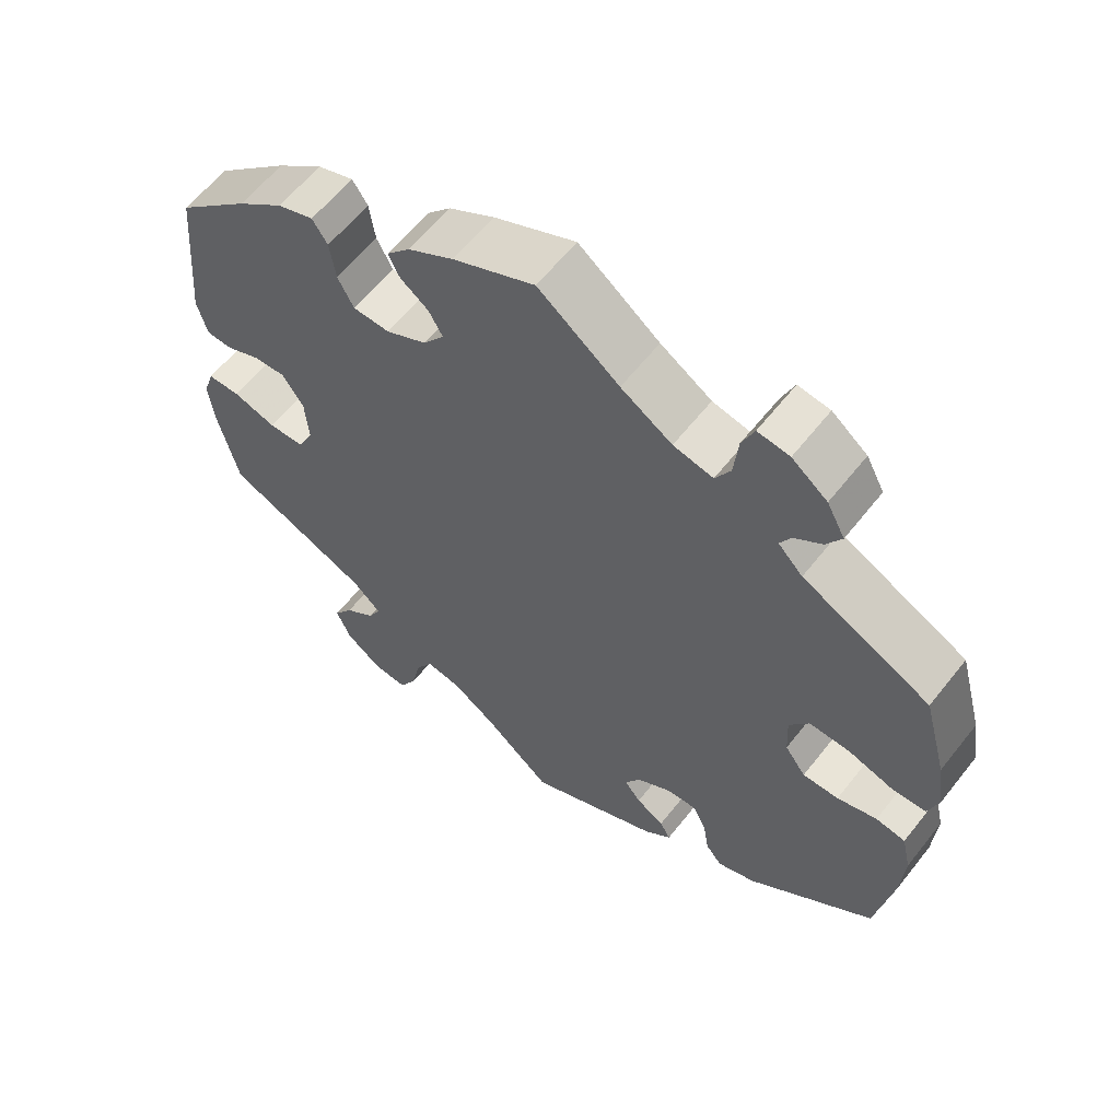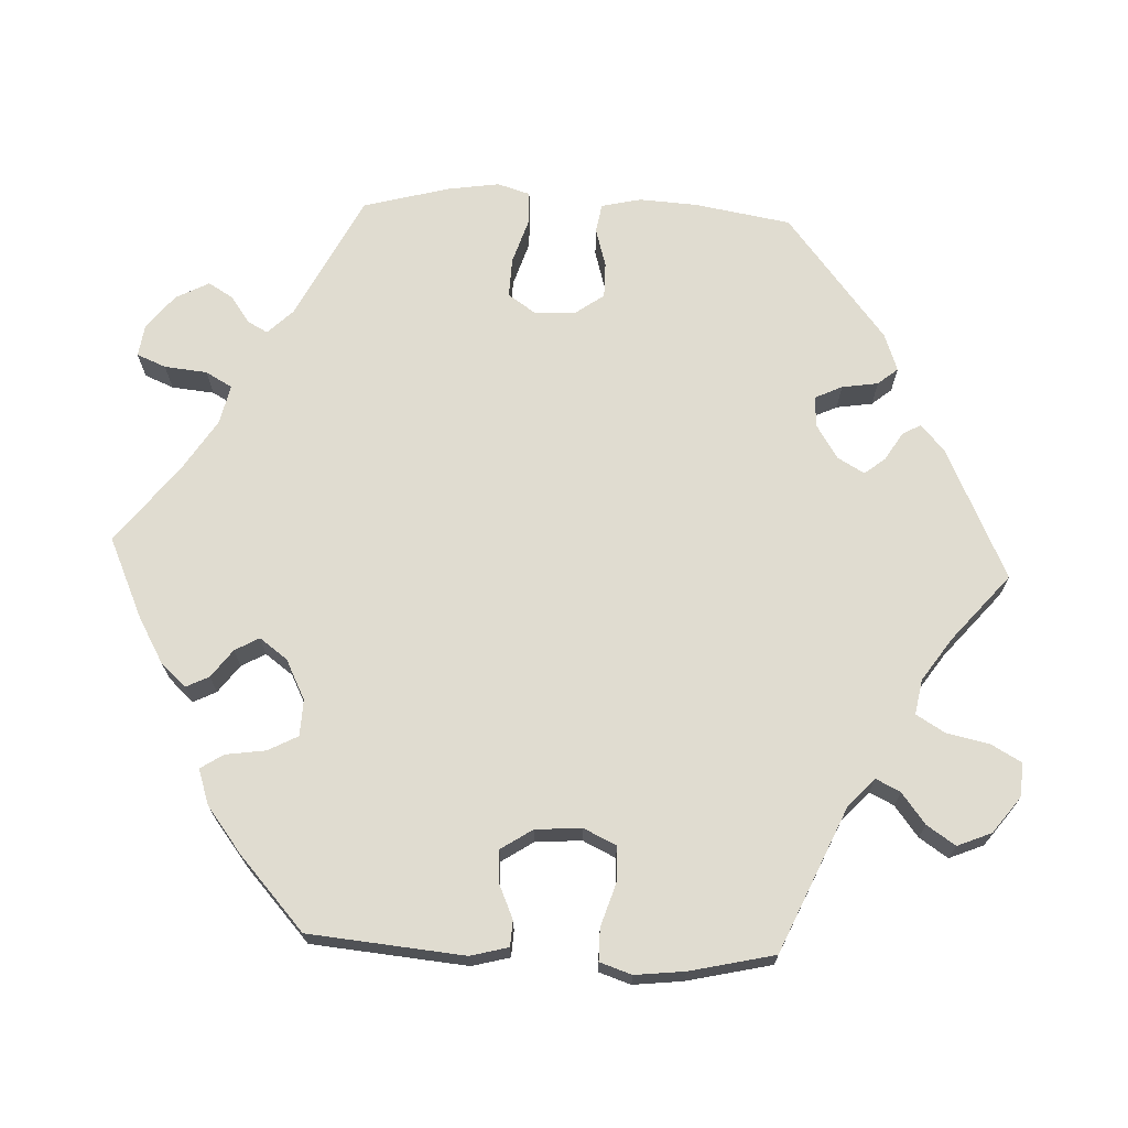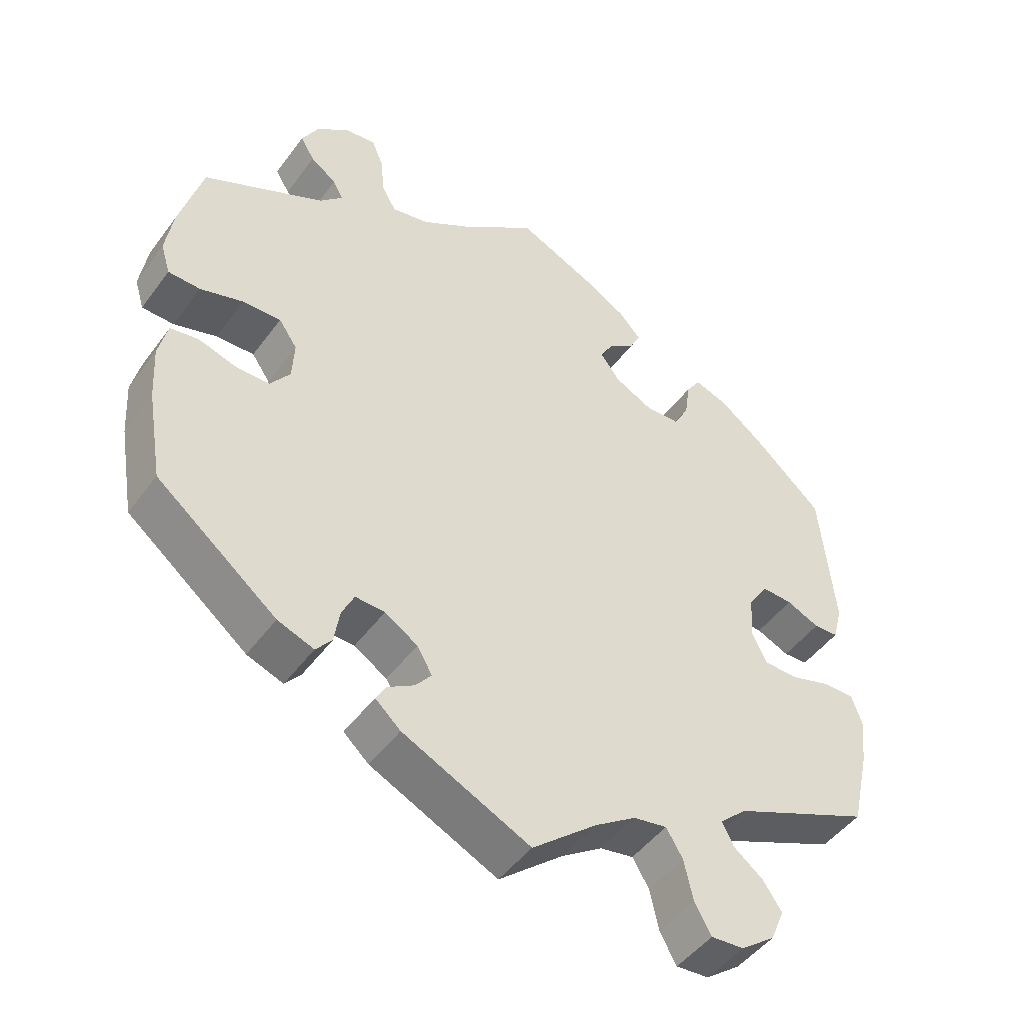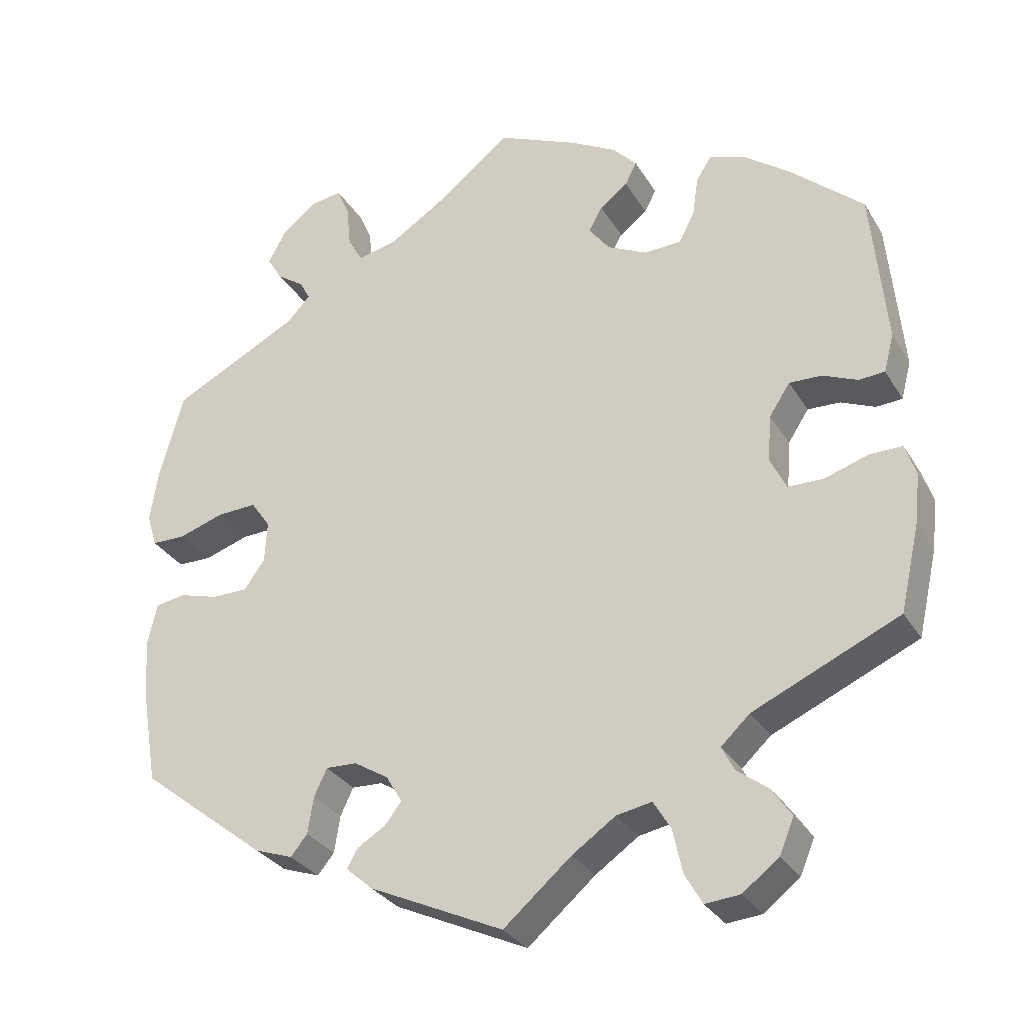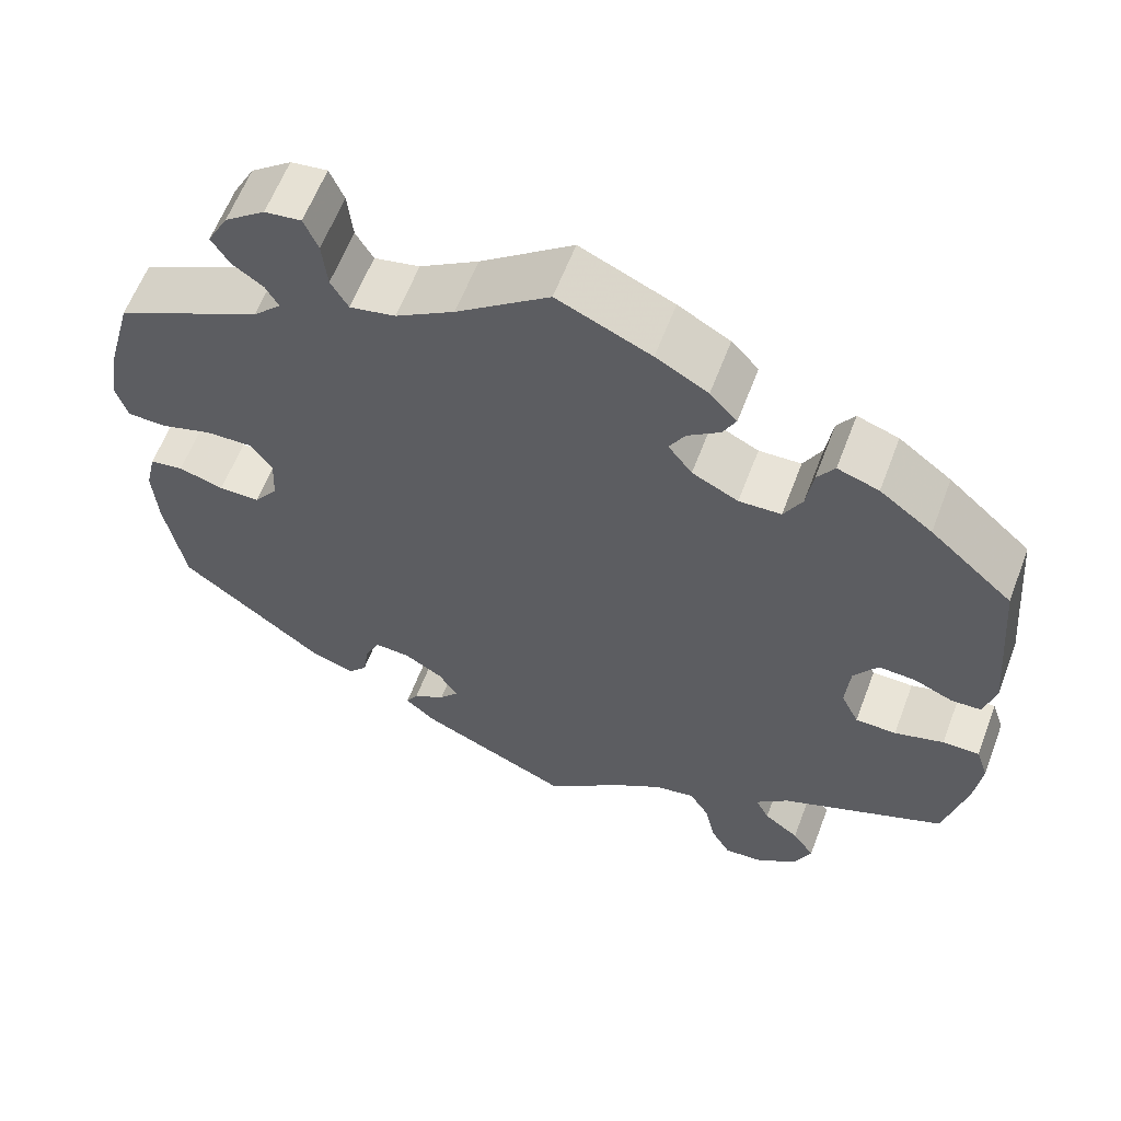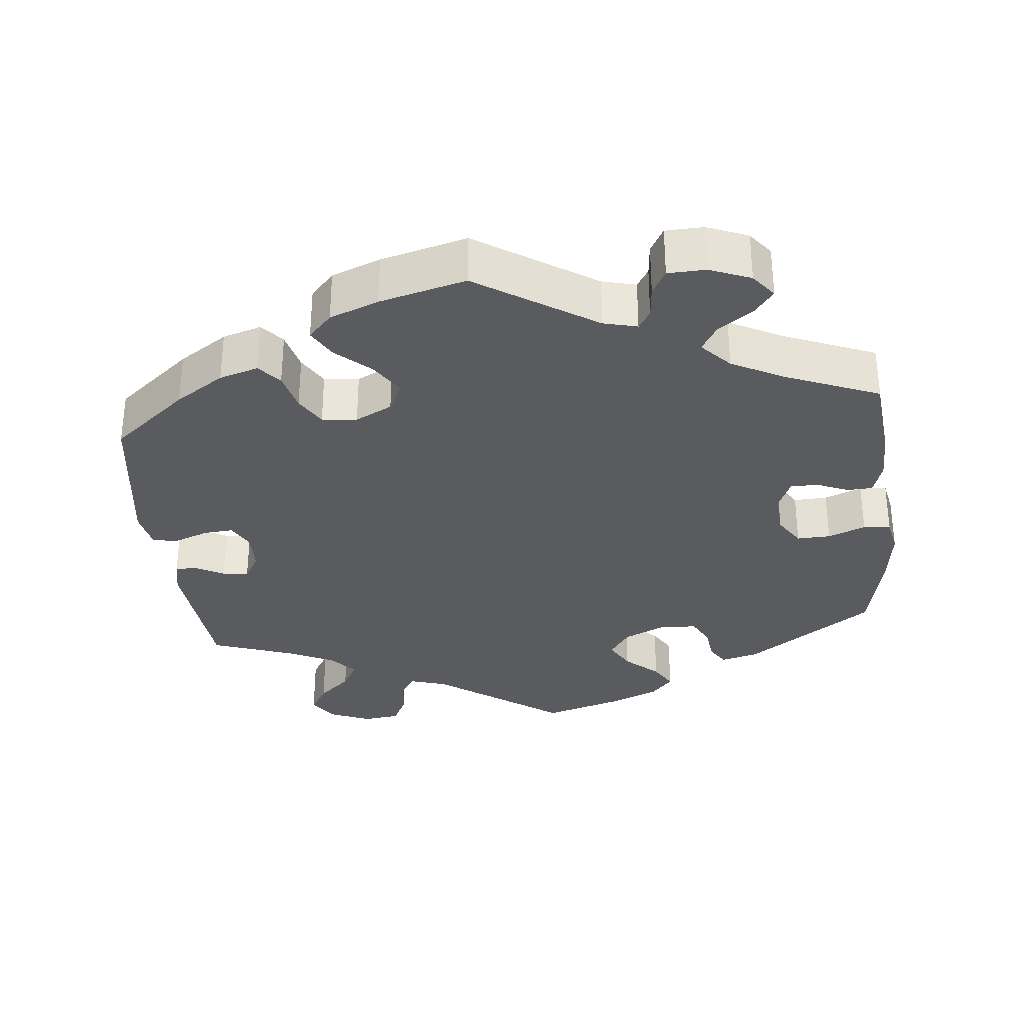
<metadata>
{"format":"obj","ext":"obj","renderer":"f3d","projection":"perspective","resolution":1024,"background":"white","views":[{"elev":60.8,"azim":-141.9,"up":"+Z"},{"elev":69.6,"azim":92.6,"up":"+Y"},{"elev":-47.9,"azim":-34.6,"up":"+Z"},{"elev":-30.8,"azim":26.2,"up":"+Z"},{"elev":61.2,"azim":20.8,"up":"+Z"},{"elev":-32.0,"azim":-54.0,"up":"+Y"}]}
</metadata>
<code>
v -0.406 0.07 -0.046
v -0.401 0.07 0.091
v 0.154 0.07 0.436
v 0.355 0.07 -0.503
v 0.564 0.07 -0.192
v 0 0.07 -0.62
v 0.295 0.07 -0.436
v -0.565 0.07 -0.093
v -0.208 0.07 -0.474
v -0.186 0.07 -0.533
v 0.362 0.07 -0.591
v -0.326 0.07 0.609
v -0.282 0.07 0.615
v 0.557 0.07 0.092
v 0 0.07 0.62
v 0.38 0.07 -0.049
v 0.459 0.07 0.058
v 0.402 0.07 -0.095
v -0.379 0.07 0.489
v -0.361 0.07 -0.449
v -0.567 0.07 0.07
v 0.301 0.07 0.435
v 0.372 0.07 0.45
v 0.203 0.07 -0.49
v -0.326 0.07 0.434
v -0.456 0.07 -0.046
v 0.385 0.07 0.016
v -0.374 0.07 0.052
v 0.176 0.07 0.533
v 0.164 0.07 0.363
v 0.507 0.07 0.037
v 0.335 0.07 -0.399
v 0.193 0.07 0.465
v -0.308 0.07 -0.468
v -0.57 0.07 0.189
v -0.259 0.07 -0.351
v -0.146 0.07 -0.421
v -0.169 0.07 -0.45
v 0.543 0.07 0.039
v -0.377 0.07 -0.006
v -0.112 0.07 0.534
v -0.238 0.07 0.477
v 0.094 0.07 -0.54
v 0.572 0.07 -0.122
v -0.285 0.07 -0.44
v -0.457 0.07 0.089
v 0.135 0.07 0.402
v -0.216 0.07 -0.353
v -0.168 0.07 -0.383
v -0.265 0.07 0.574
v -0.277 0.07 -0.389
v 0.293 0.07 0.379
v 0.414 0.07 0.06
v -0.52 0.07 0.069
v 0.154 0.07 -0.499
v 0.312 0.07 -0.47
v 0.537 0.07 -0.31
v -0.36 0.07 0.399
v -0.259 0.07 0.514
v 0.436 0.07 0.401
v 0.537 0.07 0.31
v -0.56 0.07 -0.175
v 0.312 0.07 -0.629
v 0.512 0.07 -0.077
v -0.511 0.07 -0.03
v 0.113 0.07 0.569
v -0.375 0.07 0.571
v -0.223 0.07 -0.5
v -0.552 0.07 -0.037
v 0.382 0.07 -0.543
v -0.4 0.07 0.524
v -0.581 0.07 0.116
v 0.452 0.07 -0.096
v -0.183 0.07 0.489
v 0.22 0.07 0.335
v -0.341 0.07 0.462
v 0.271 0.07 0.337
v 0.24 0.07 -0.59
v -0.537 0.07 -0.31
v 0.227 0.07 -0.53
v 0.322 0.07 0.467
v 0.557 0.07 -0.077
v 0.264 0.07 -0.633
v -0.537 0.07 0.31
v 0.209 0.07 0.497
v -0.406 -0 -0.046
v -0.401 -0 0.091
v 0.154 -0 0.436
v 0.355 -0 -0.503
v 0.564 -0 -0.192
v 0 -0 -0.62
v 0.295 -0 -0.436
v -0.565 -0 -0.093
v -0.208 -0 -0.474
v -0.186 -0 -0.533
v 0.362 -0 -0.591
v -0.326 -0 0.609
v -0.282 -0 0.615
v 0.557 -0 0.092
v 0 -0 0.62
v 0.38 -0 -0.049
v 0.459 -0 0.058
v 0.402 -0 -0.095
v -0.379 -0 0.489
v -0.361 -0 -0.449
v -0.567 -0 0.07
v 0.301 -0 0.435
v 0.372 -0 0.45
v 0.203 -0 -0.49
v -0.326 -0 0.434
v -0.456 -0 -0.046
v 0.385 -0 0.016
v -0.374 -0 0.052
v 0.176 -0 0.533
v 0.164 -0 0.363
v 0.507 -0 0.037
v 0.335 -0 -0.399
v 0.193 -0 0.465
v -0.308 -0 -0.468
v -0.57 -0 0.189
v -0.259 -0 -0.351
v -0.146 -0 -0.421
v -0.169 -0 -0.45
v 0.543 -0 0.039
v -0.377 -0 -0.006
v -0.112 -0 0.534
v -0.238 -0 0.477
v 0.094 -0 -0.54
v 0.572 -0 -0.122
v -0.285 -0 -0.44
v -0.457 -0 0.089
v 0.135 -0 0.402
v -0.216 -0 -0.353
v -0.168 -0 -0.383
v -0.265 -0 0.574
v -0.277 -0 -0.389
v 0.293 -0 0.379
v 0.414 -0 0.06
v -0.52 -0 0.069
v 0.154 -0 -0.499
v 0.312 -0 -0.47
v 0.537 -0 -0.31
v -0.36 -0 0.399
v -0.259 -0 0.514
v 0.436 -0 0.401
v 0.537 -0 0.31
v -0.56 -0 -0.175
v 0.312 -0 -0.629
v 0.512 -0 -0.077
v -0.511 -0 -0.03
v 0.113 -0 0.569
v -0.375 -0 0.571
v -0.223 -0 -0.5
v -0.552 -0 -0.037
v 0.382 -0 -0.543
v -0.4 -0 0.524
v -0.581 -0 0.116
v 0.452 -0 -0.096
v -0.183 -0 0.489
v 0.22 -0 0.335
v -0.341 -0 0.462
v 0.271 -0 0.337
v 0.24 -0 -0.59
v -0.537 -0 -0.31
v 0.227 -0 -0.53
v 0.322 -0 0.467
v 0.557 -0 -0.077
v 0.264 -0 -0.633
v -0.537 -0 0.31
v 0.209 -0 0.497
f 51 45 34 20
f 36 51 20 79
f 48 36 79 62
f 10 68 9 38
f 43 6 10 38
f 55 43 38 37
f 24 55 37 49
f 63 83 78 80
f 63 80 24
f 11 63 24
f 56 4 70 11
f 7 56 11 24
f 32 7 24 49
f 73 64 82 44
f 18 73 44 5
f 14 39 31 17
f 14 17 53
f 61 14 53
f 60 61 53 27
f 52 22 81 23
f 77 52 23 60
f 29 85 33 3
f 29 3 47
f 41 15 66 29
f 74 41 29 47
f 42 74 47 30
f 12 13 50 59
f 12 59 42
f 67 12 42
f 76 19 71 67
f 25 76 67 42
f 58 25 42 30
f 46 54 21 72
f 2 46 72 35
f 8 69 65 26
f 48 62 8 26
f 48 26 1
f 49 48 1 40
f 32 49 40 28
f 18 5 57 32
f 16 18 32 28
f 27 16 28 2
f 77 60 27
f 75 77 27 2
f 84 58 30 75
f 2 35 84 75
f 105 119 130 136
f 164 105 136 121
f 147 164 121 133
f 123 94 153 95
f 123 95 91 128
f 122 123 128 140
f 134 122 140 109
f 165 163 168 148
f 109 165 148
f 109 148 96
f 96 155 89 141
f 109 96 141 92
f 134 109 92 117
f 129 167 149 158
f 90 129 158 103
f 102 116 124 99
f 138 102 99
f 138 99 146
f 112 138 146 145
f 108 166 107 137
f 145 108 137 162
f 88 118 170 114
f 132 88 114
f 114 151 100 126
f 132 114 126 159
f 115 132 159 127
f 144 135 98 97
f 127 144 97
f 127 97 152
f 152 156 104 161
f 127 152 161 110
f 115 127 110 143
f 157 106 139 131
f 120 157 131 87
f 111 150 154 93
f 111 93 147 133
f 86 111 133
f 125 86 133 134
f 113 125 134 117
f 117 142 90 103
f 113 117 103 101
f 87 113 101 112
f 112 145 162
f 87 112 162 160
f 160 115 143 169
f 160 169 120 87
f 62 147 93 8
f 8 93 154 69
f 69 154 150 65
f 65 150 111 26
f 26 111 86 1
f 1 86 125 40
f 40 125 113 28
f 28 113 87 2
f 2 87 131 46
f 46 131 139 54
f 54 139 106 21
f 21 106 157 72
f 72 157 120 35
f 35 120 169 84
f 84 169 143 58
f 58 143 110 25
f 25 110 161 76
f 76 161 104 19
f 19 104 156 71
f 71 156 152 67
f 67 152 97 12
f 12 97 98 13
f 13 98 135 50
f 50 135 144 59
f 59 144 127 42
f 42 127 159 74
f 74 159 126 41
f 41 126 100 15
f 15 100 151 66
f 66 151 114 29
f 29 114 170 85
f 85 170 118 33
f 33 118 88 3
f 3 88 132 47
f 47 132 115 30
f 30 115 160 75
f 75 160 162 77
f 77 162 137 52
f 52 137 107 22
f 22 107 166 81
f 81 166 108 23
f 23 108 145 60
f 60 145 146 61
f 61 146 99 14
f 14 99 124 39
f 39 124 116 31
f 31 116 102 17
f 17 102 138 53
f 53 138 112 27
f 27 112 101 16
f 16 101 103 18
f 18 103 158 73
f 73 158 149 64
f 64 149 167 82
f 82 167 129 44
f 44 129 90 5
f 5 90 142 57
f 57 142 117 32
f 32 117 92 7
f 7 92 141 56
f 56 141 89 4
f 4 89 155 70
f 70 155 96 11
f 11 96 148 63
f 63 148 168 83
f 83 168 163 78
f 78 163 165 80
f 80 165 109 24
f 24 109 140 55
f 55 140 128 43
f 43 128 91 6
f 6 91 95 10
f 10 95 153 68
f 68 153 94 9
f 9 94 123 38
f 38 123 122 37
f 37 122 134 49
f 49 134 133 48
f 48 133 121 36
f 36 121 136 51
f 51 136 130 45
f 45 130 119 34
f 34 119 105 20
f 20 105 164 79
f 79 164 147 62

</code>
